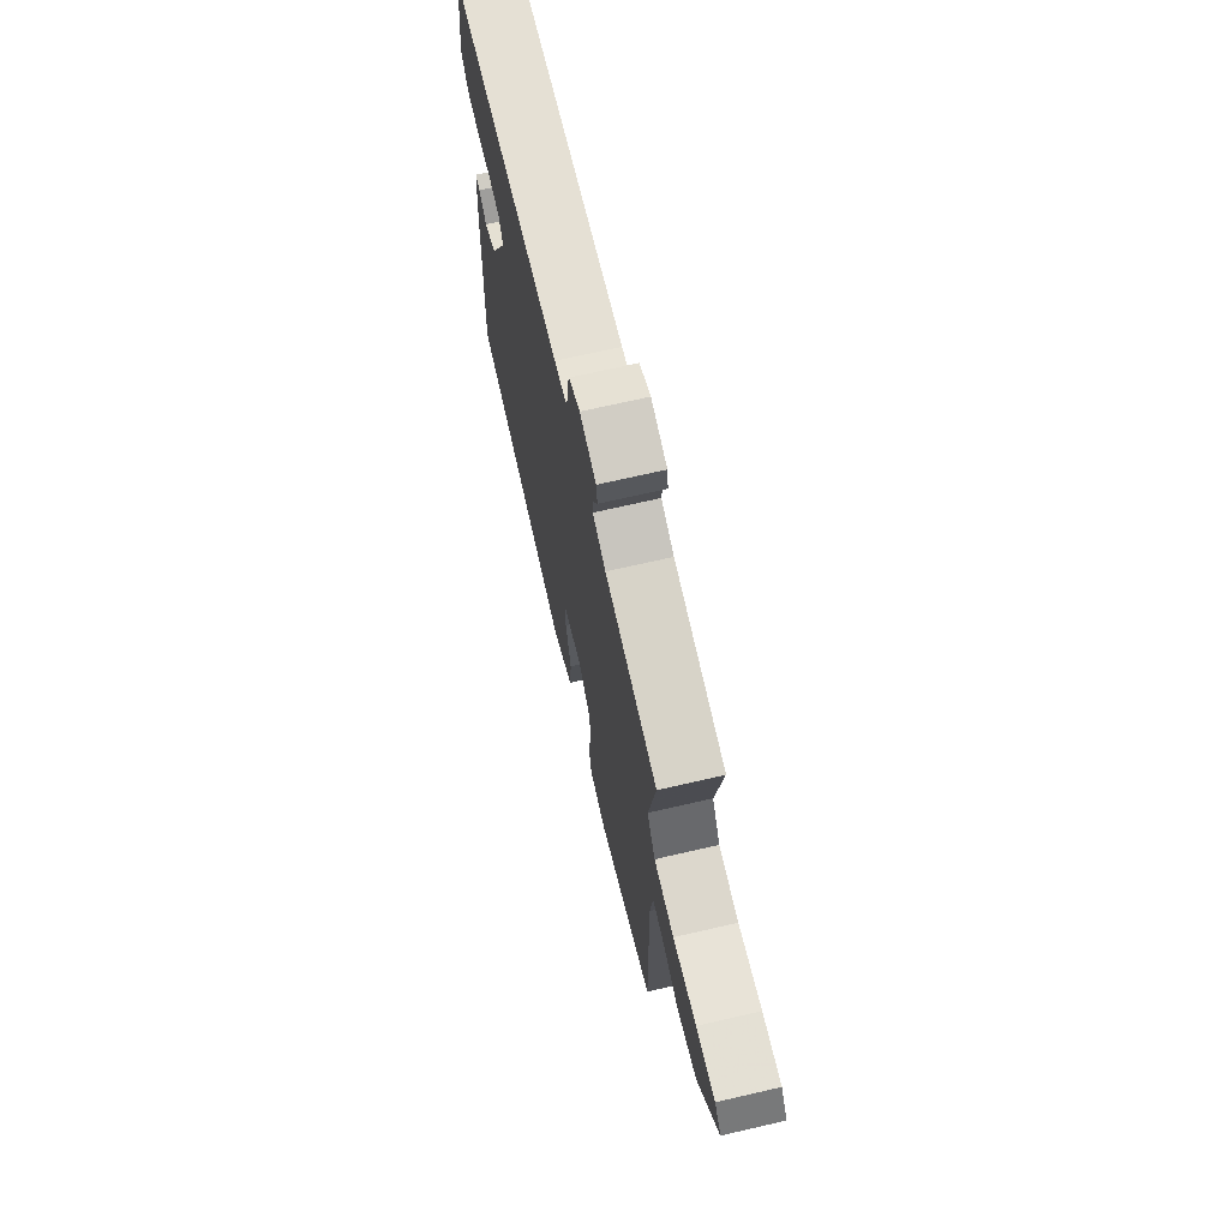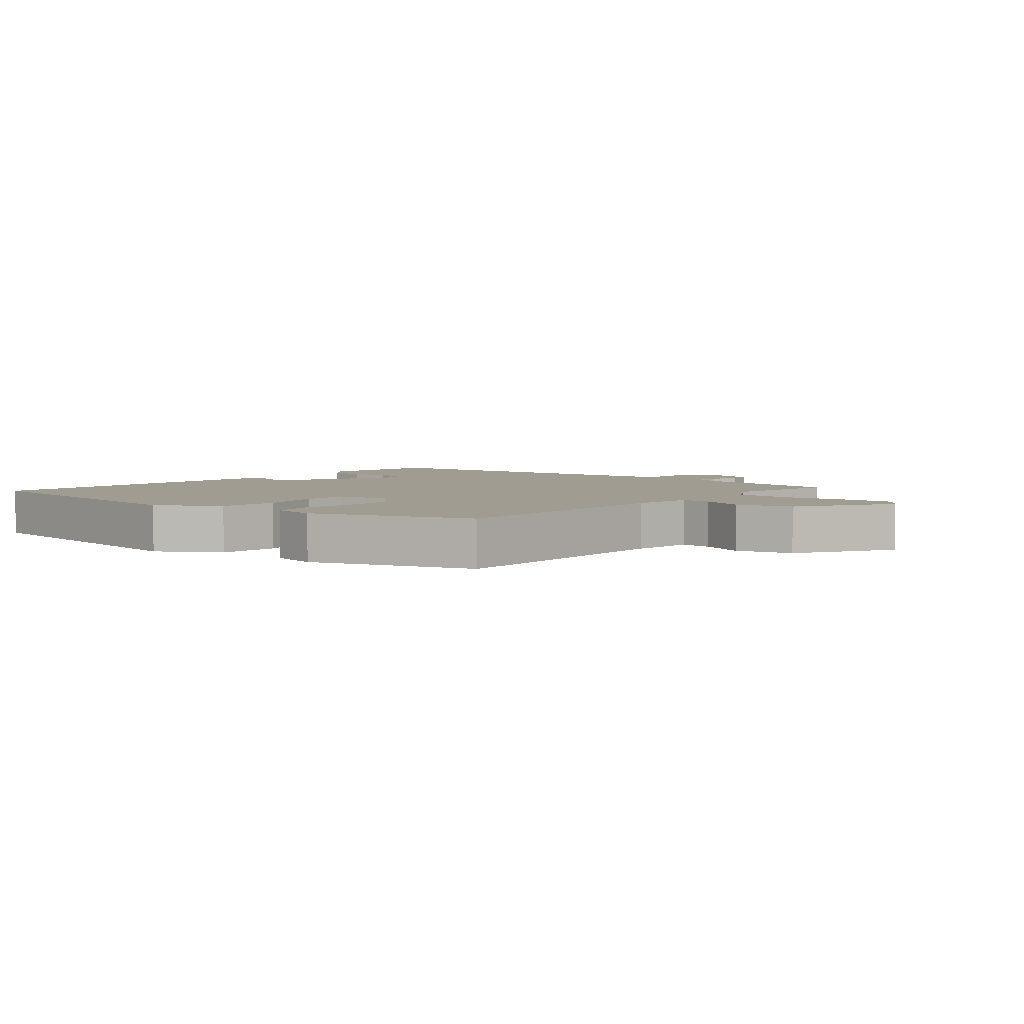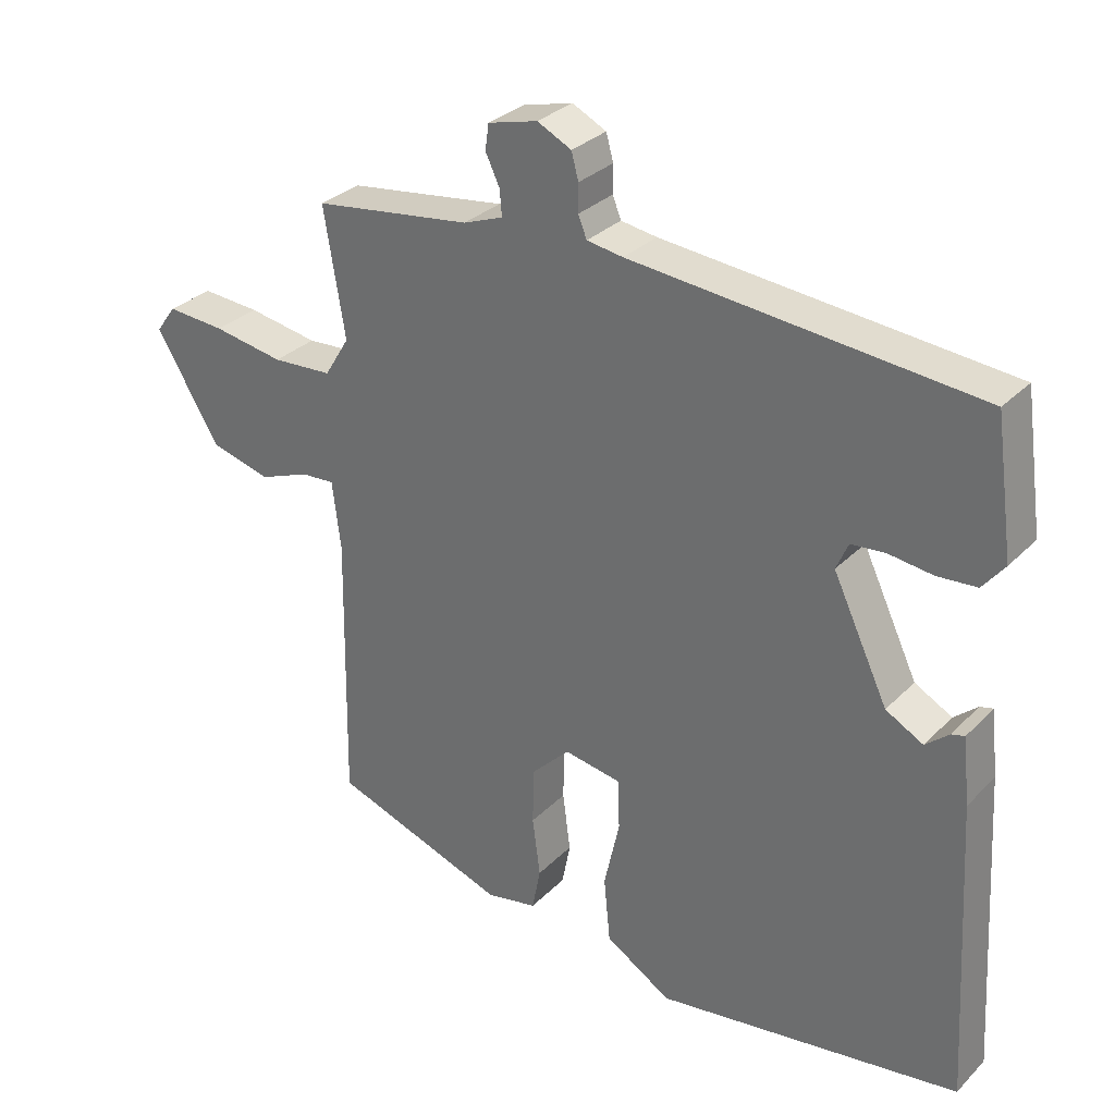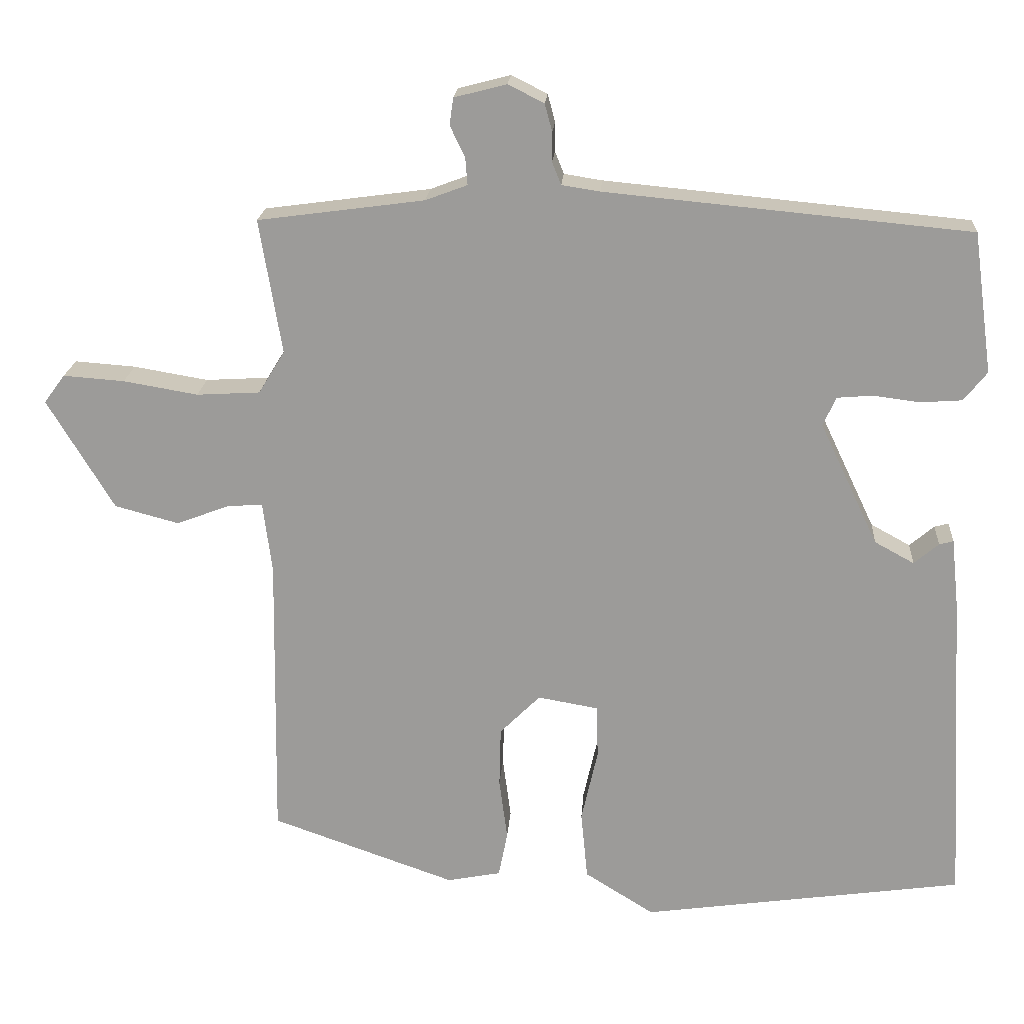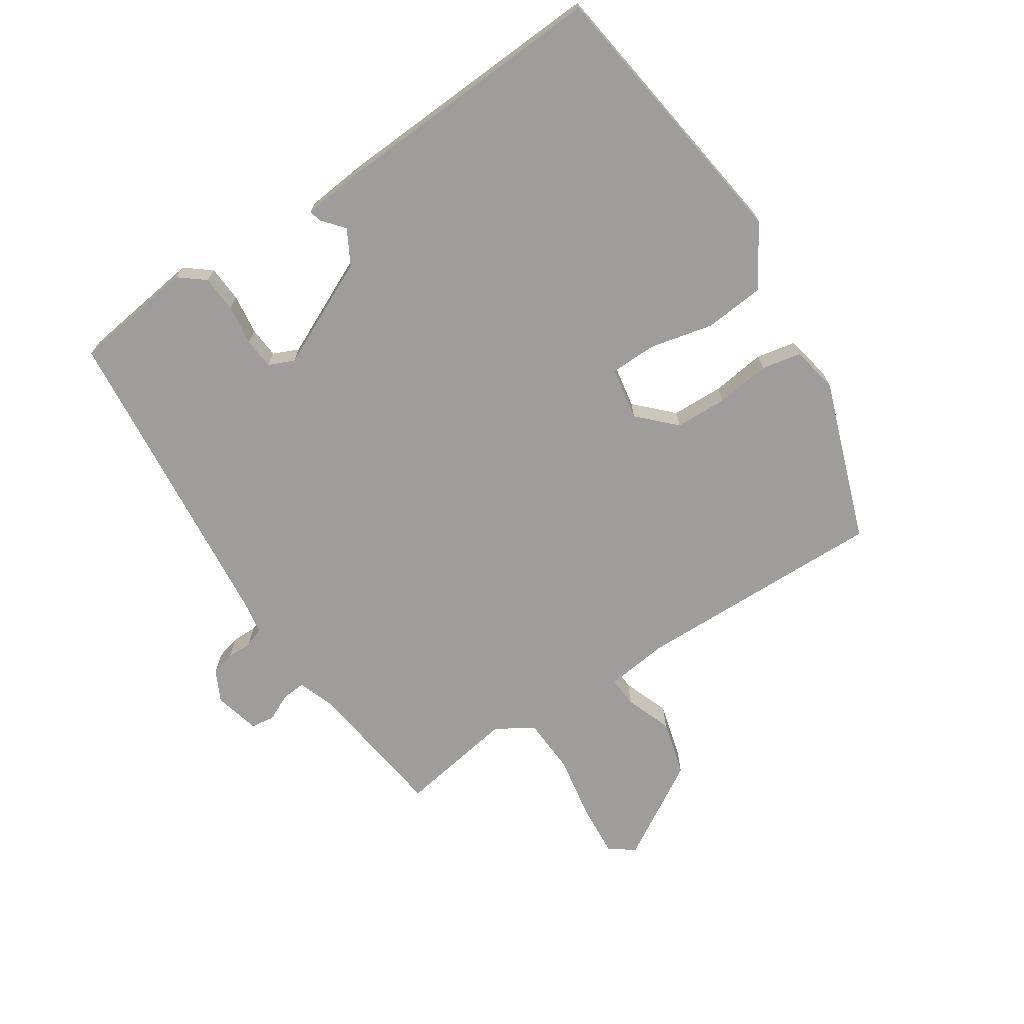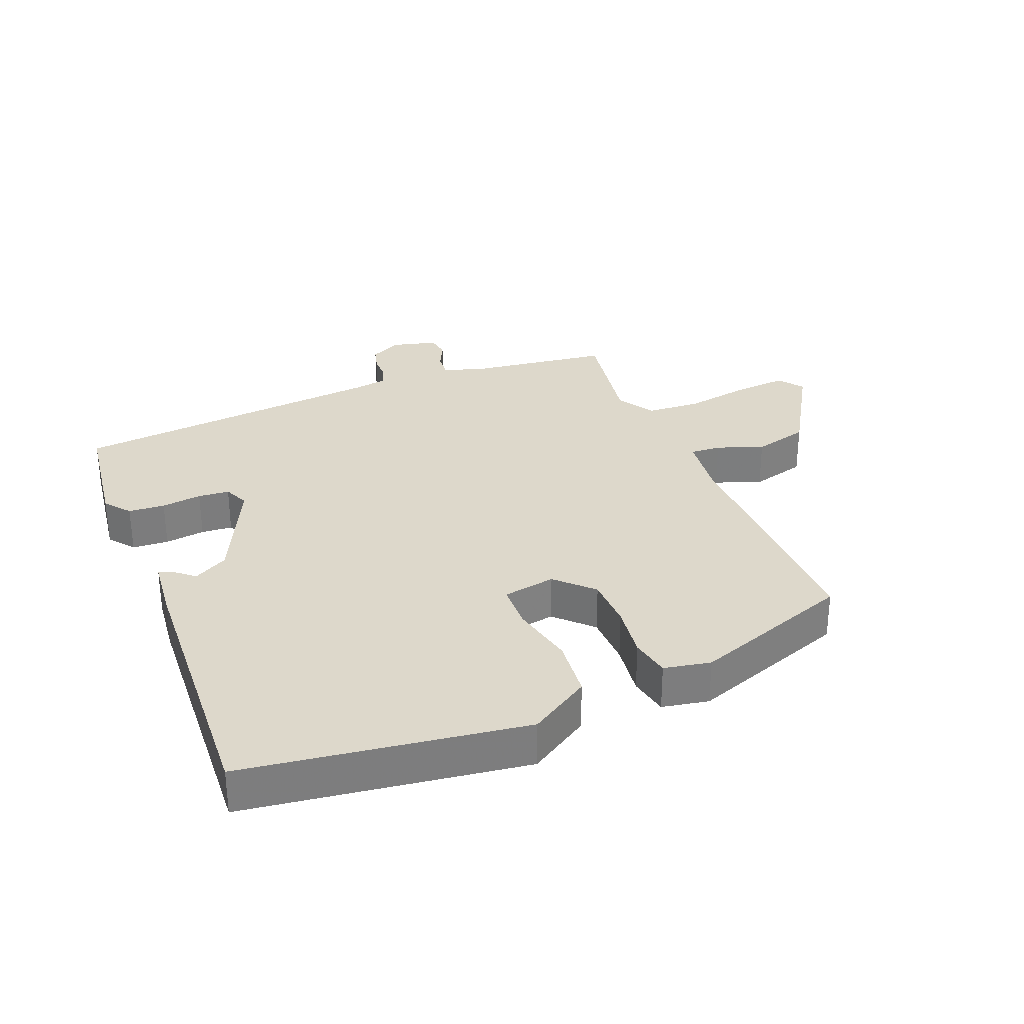
<metadata>
{"format":"obj","ext":"obj","renderer":"f3d","projection":"perspective","resolution":1024,"background":"white","views":[{"elev":69.9,"azim":-103.0,"up":"+Z"},{"elev":4.4,"azim":-139.5,"up":"+Y"},{"elev":30.6,"azim":35.6,"up":"+Z"},{"elev":19.7,"azim":4.0,"up":"+Z"},{"elev":-70.5,"azim":123.1,"up":"+Y"},{"elev":31.2,"azim":157.9,"up":"+Y"}]}
</metadata>
<code>
v -0.495 0.07 -0.4
v -0.489 0.07 -0.014
v -0.501 0.07 0.082
v -0.548 0.07 0.079
v -0.619 0.07 0.052
v -0.705 0.07 0.075
v -0.794 0.07 0.223
v -0.766 0.07 0.261
v -0.684 0.07 0.255
v -0.584 0.07 0.238
v -0.499 0.07 0.243
v -0.464 0.07 0.3
v -0.494 0.07 0.48
v -0.271 0.07 0.51
v -0.215 0.07 0.531
v -0.218 0.07 0.567
v -0.238 0.07 0.609
v -0.233 0.07 0.645
v -0.163 0.07 0.663
v -0.115 0.07 0.639
v -0.105 0.07 0.602
v -0.105 0.07 0.563
v -0.093 0.07 0.533
v -0.042 0.07 0.525
v 0.446 0.07 0.479
v 0.472 0.07 0.291
v 0.441 0.07 0.252
v 0.385 0.07 0.248
v 0.323 0.07 0.256
v 0.275 0.07 0.252
v 0.258 0.07 0.213
v 0.336 0.07 0.049
v 0.389 0.07 0.02
v 0.422 0.07 0.048
v 0.441 0.07 0.053
v 0.451 0.07 -0.041
v 0.475 0.07 -0.467
v 0.044 0.07 -0.528
v -0.049 0.07 -0.47
v -0.058 0.07 -0.378
v -0.036 0.07 -0.28
v -0.038 0.07 -0.209
v -0.119 0.07 -0.195
v -0.173 0.07 -0.249
v -0.175 0.07 -0.329
v -0.164 0.07 -0.412
v -0.176 0.07 -0.473
v -0.248 0.07 -0.487
v -0.495 0 -0.4
v -0.489 0 -0.014
v -0.501 0 0.082
v -0.548 0 0.079
v -0.619 0 0.052
v -0.705 0 0.075
v -0.794 0 0.223
v -0.766 0 0.261
v -0.684 0 0.255
v -0.584 0 0.238
v -0.499 0 0.243
v -0.464 0 0.3
v -0.494 0 0.48
v -0.271 0 0.51
v -0.215 0 0.531
v -0.218 0 0.567
v -0.238 0 0.609
v -0.233 0 0.645
v -0.163 0 0.663
v -0.115 0 0.639
v -0.105 0 0.602
v -0.105 0 0.563
v -0.093 0 0.533
v -0.042 0 0.525
v 0.446 0 0.479
v 0.472 0 0.291
v 0.441 0 0.252
v 0.385 0 0.248
v 0.323 0 0.256
v 0.275 0 0.252
v 0.258 0 0.213
v 0.336 0 0.049
v 0.389 0 0.02
v 0.422 0 0.048
v 0.441 0 0.053
v 0.451 0 -0.041
v 0.475 0 -0.467
v 0.044 0 -0.528
v -0.049 0 -0.47
v -0.058 0 -0.378
v -0.036 0 -0.28
v -0.038 0 -0.209
v -0.119 0 -0.195
v -0.173 0 -0.249
v -0.175 0 -0.329
v -0.164 0 -0.412
v -0.176 0 -0.473
v -0.248 0 -0.487
f 48 1 2
f 47 48 2
f 46 47 2
f 45 46 2
f 44 45 2 3
f 43 44 3
f 42 43 3
f 39 40 41
f 38 39 41
f 37 38 41
f 36 37 41
f 35 36 41
f 33 34 35
f 33 35 41
f 32 33 41 42
f 27 28 29
f 26 27 29
f 25 26 29
f 24 25 29
f 23 24 29 30
f 20 21 22
f 19 20 22
f 18 19 22
f 17 18 22
f 16 17 22
f 15 16 22 23
f 23 30 31
f 15 23 31
f 14 15 31
f 8 9 10
f 7 8 10
f 6 7 10
f 5 6 10
f 4 5 10
f 3 4 10 11
f 42 3 11 12
f 31 32 42
f 14 31 42
f 13 14 42
f 12 13 42
f 50 49 96
f 50 96 95
f 50 95 94
f 50 94 93
f 51 50 93 92
f 51 92 91
f 51 91 90
f 89 88 87
f 89 87 86
f 89 86 85
f 89 85 84
f 89 84 83
f 83 82 81
f 89 83 81
f 90 89 81 80
f 77 76 75
f 77 75 74
f 77 74 73
f 77 73 72
f 78 77 72 71
f 70 69 68
f 70 68 67
f 70 67 66
f 70 66 65
f 70 65 64
f 71 70 64 63
f 79 78 71
f 79 71 63
f 79 63 62
f 58 57 56
f 58 56 55
f 58 55 54
f 58 54 53
f 58 53 52
f 59 58 52 51
f 60 59 51 90
f 90 80 79
f 90 79 62
f 90 62 61
f 90 61 60
f 1 49 50 2
f 2 50 51 3
f 3 51 52 4
f 4 52 53 5
f 5 53 54 6
f 6 54 55 7
f 7 55 56 8
f 8 56 57 9
f 9 57 58 10
f 10 58 59 11
f 11 59 60 12
f 12 60 61 13
f 13 61 62 14
f 14 62 63 15
f 15 63 64 16
f 16 64 65 17
f 17 65 66 18
f 18 66 67 19
f 19 67 68 20
f 20 68 69 21
f 21 69 70 22
f 22 70 71 23
f 23 71 72 24
f 24 72 73 25
f 25 73 74 26
f 26 74 75 27
f 27 75 76 28
f 28 76 77 29
f 29 77 78 30
f 30 78 79 31
f 31 79 80 32
f 32 80 81 33
f 33 81 82 34
f 34 82 83 35
f 35 83 84 36
f 36 84 85 37
f 37 85 86 38
f 38 86 87 39
f 39 87 88 40
f 40 88 89 41
f 41 89 90 42
f 42 90 91 43
f 43 91 92 44
f 44 92 93 45
f 45 93 94 46
f 46 94 95 47
f 47 95 96 48
f 48 96 49 1

</code>
